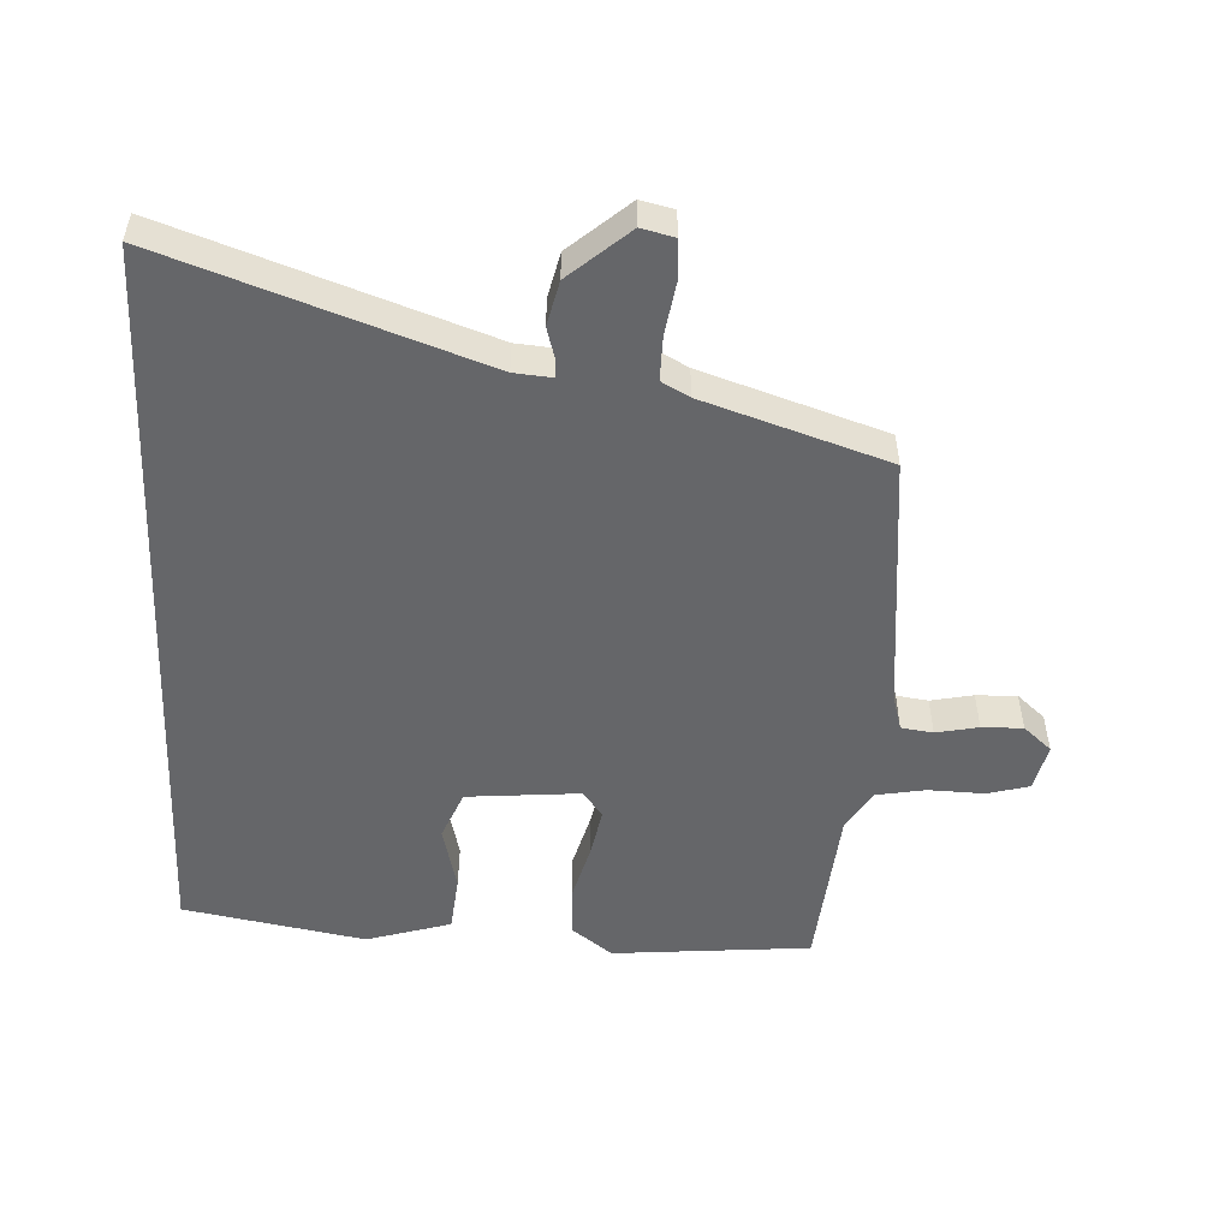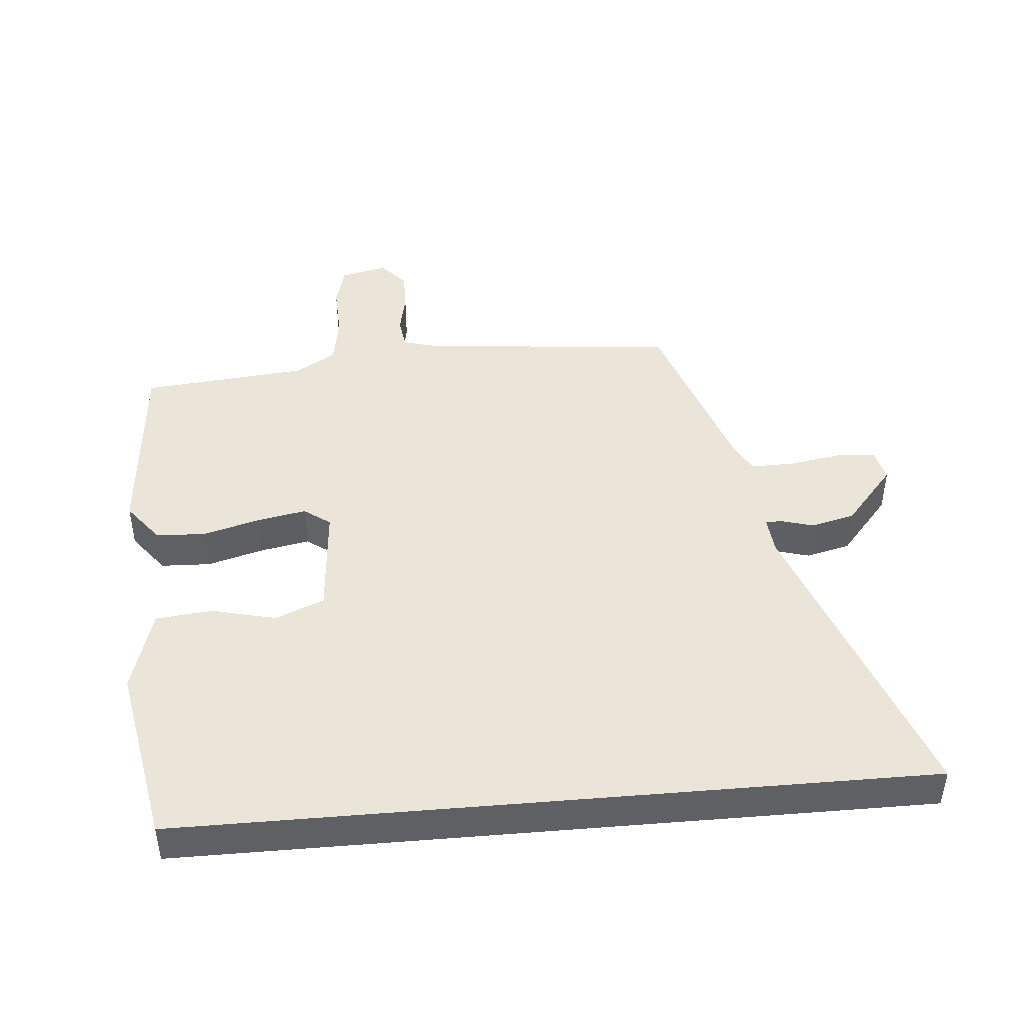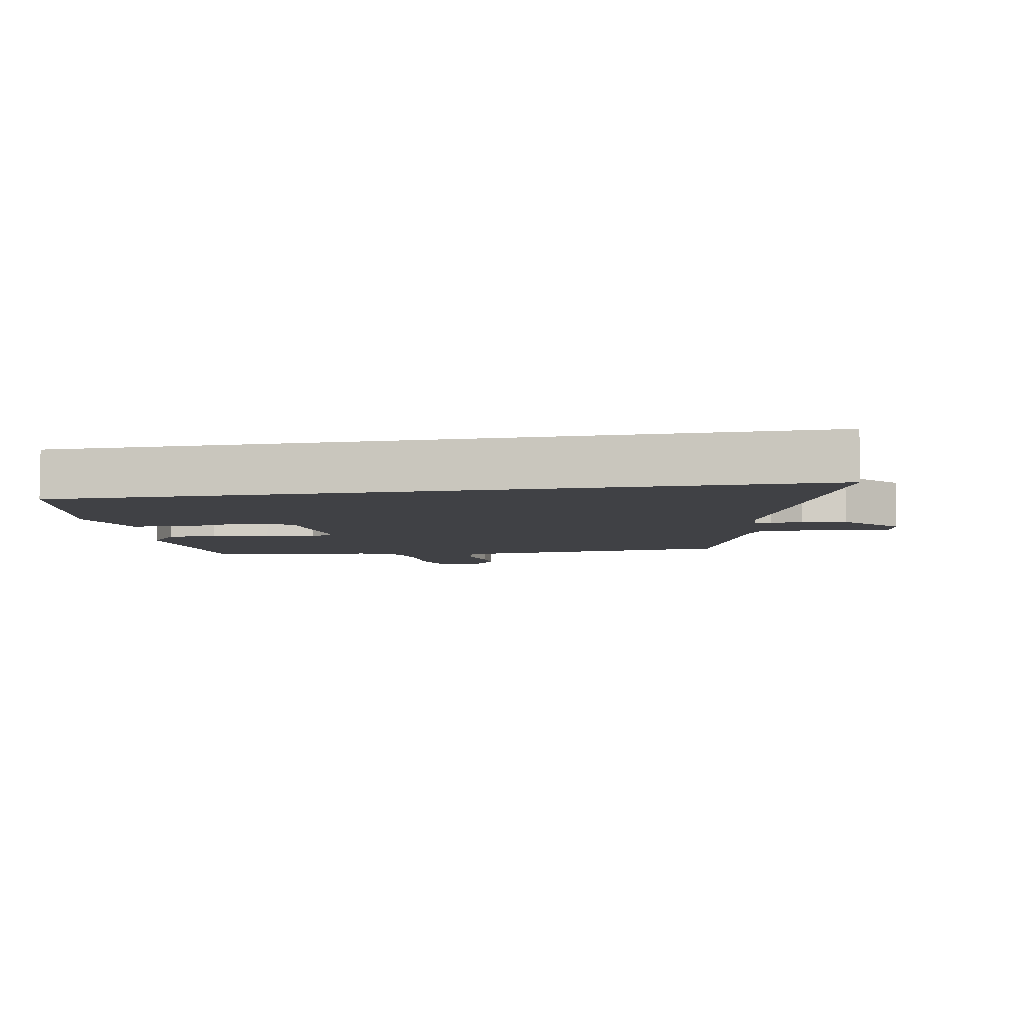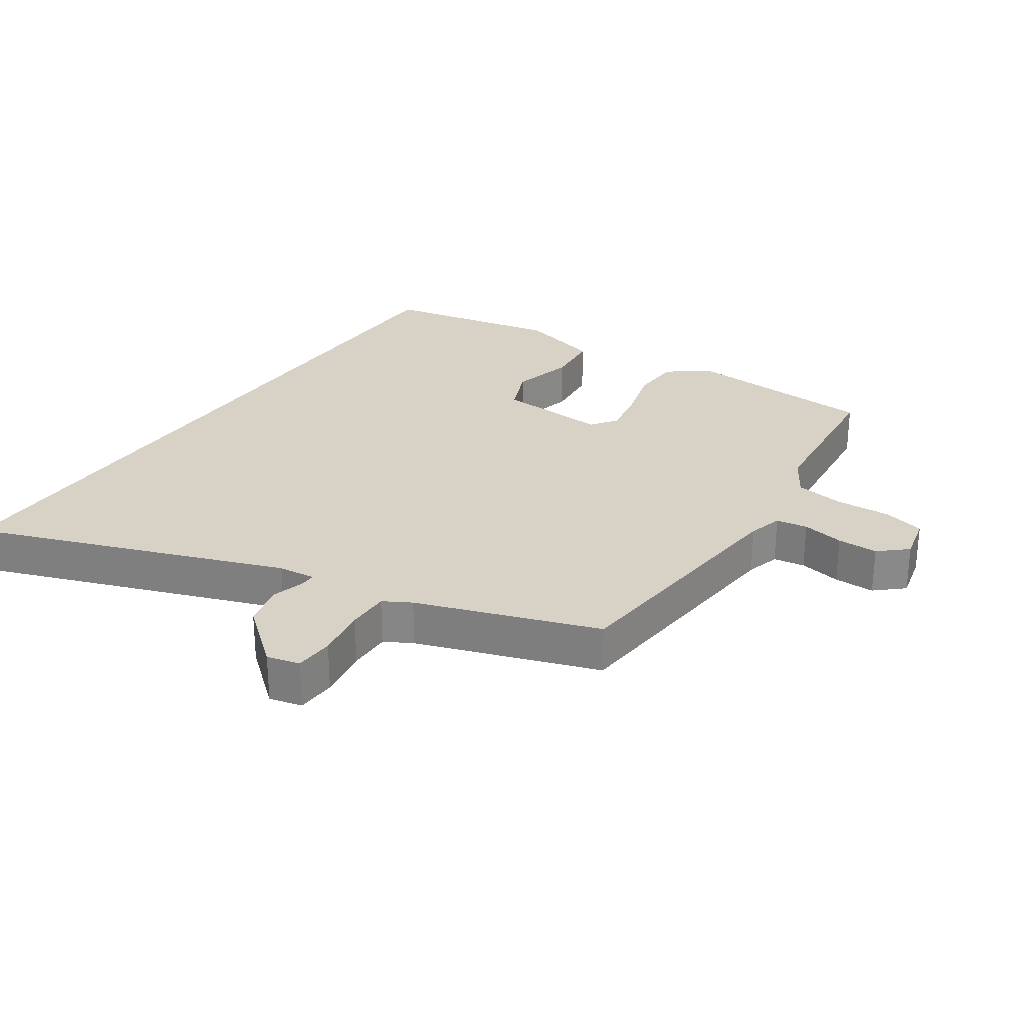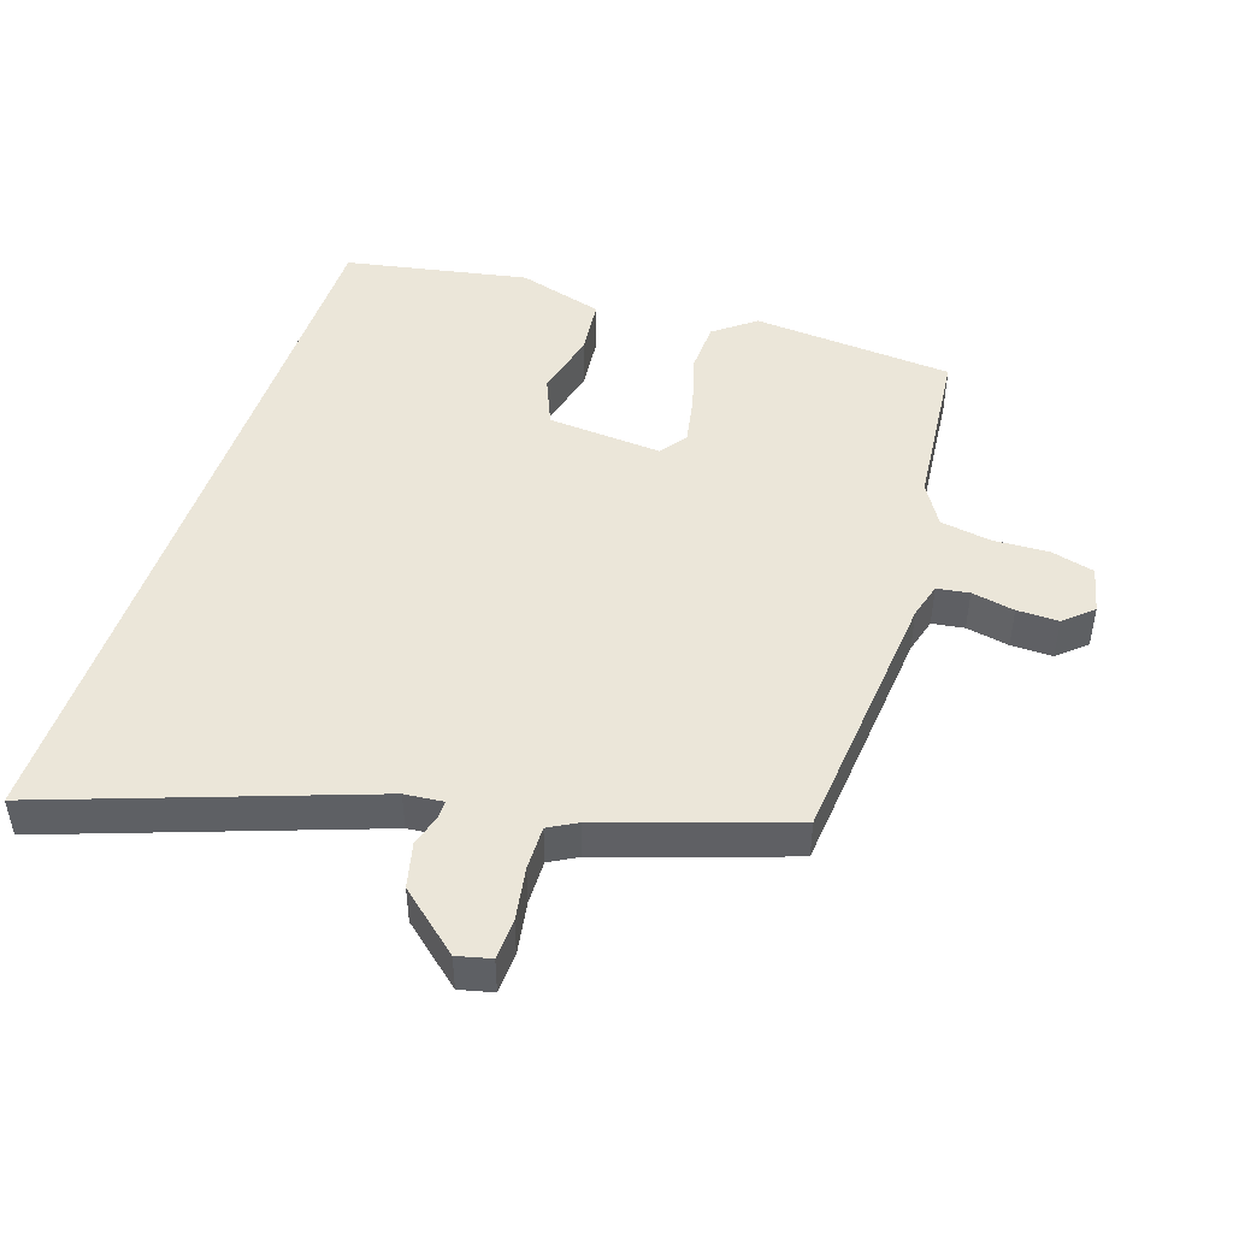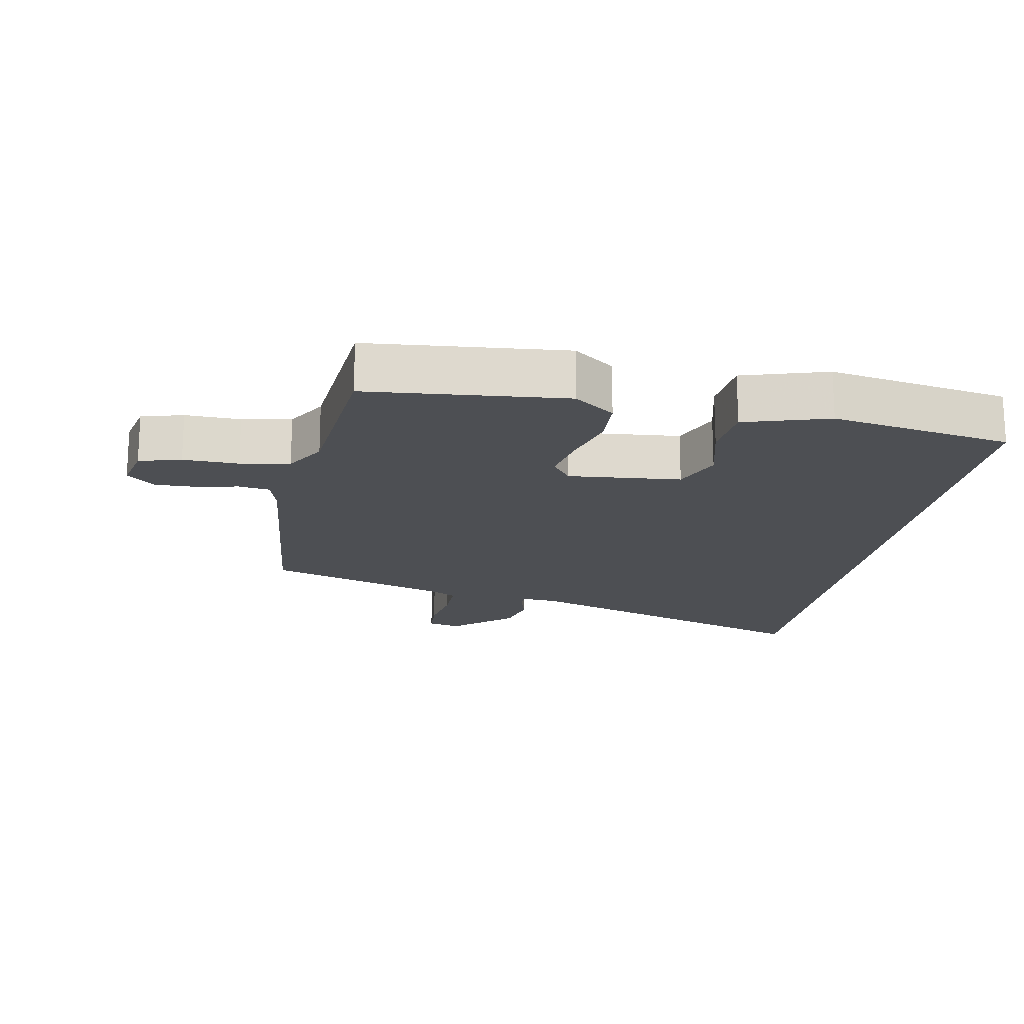
<metadata>
{"format":"obj","ext":"obj","renderer":"f3d","projection":"perspective","resolution":1024,"background":"white","views":[{"elev":-51.9,"azim":177.4,"up":"+Y"},{"elev":44.7,"azim":85.0,"up":"+Y"},{"elev":-5.9,"azim":100.4,"up":"+Y"},{"elev":27.3,"azim":-146.2,"up":"+Y"},{"elev":46.7,"azim":-161.8,"up":"+Y"},{"elev":-17.7,"azim":-10.1,"up":"+Y"}]}
</metadata>
<code>
v 0.5 0.07 -0.682
v 0.029 0.07 -0.516
v -0.028 0.07 -0.511
v -0.028 0.07 -0.536
v -0.014 0.07 -0.585
v -0.03 0.07 -0.652
v -0.12 0.07 -0.729
v -0.17 0.07 -0.717
v -0.173 0.07 -0.657
v -0.16 0.07 -0.578
v -0.159 0.07 -0.512
v -0.201 0.07 -0.489
v -0.476 0.07 -0.398
v -0.513 0.07 -0.007
v -0.528 0.07 0.046
v -0.576 0.07 0.053
v -0.64 0.07 0.04
v -0.702 0.07 0.039
v -0.744 0.07 0.076
v -0.728 0.07 0.147
v -0.664 0.07 0.164
v -0.58 0.07 0.161
v -0.505 0.07 0.174
v -0.468 0.07 0.236
v -0.444 0.07 0.488
v -0.144 0.07 0.513
v -0.083 0.07 0.466
v -0.08 0.07 0.39
v -0.104 0.07 0.304
v -0.118 0.07 0.23
v -0.089 0.07 0.19
v 0.082 0.07 0.204
v 0.113 0.07 0.278
v 0.089 0.07 0.376
v 0.098 0.07 0.462
v 0.226 0.07 0.5
v 0.5 0.07 0.449
v 0.5 0 -0.682
v 0.029 0 -0.516
v -0.028 0 -0.511
v -0.028 0 -0.536
v -0.014 0 -0.585
v -0.03 0 -0.652
v -0.12 0 -0.729
v -0.17 0 -0.717
v -0.173 0 -0.657
v -0.16 0 -0.578
v -0.159 0 -0.512
v -0.201 0 -0.489
v -0.476 0 -0.398
v -0.513 0 -0.007
v -0.528 0 0.046
v -0.576 0 0.053
v -0.64 0 0.04
v -0.702 0 0.039
v -0.744 0 0.076
v -0.728 0 0.147
v -0.664 0 0.164
v -0.58 0 0.161
v -0.505 0 0.174
v -0.468 0 0.236
v -0.444 0 0.488
v -0.144 0 0.513
v -0.083 0 0.466
v -0.08 0 0.39
v -0.104 0 0.304
v -0.118 0 0.23
v -0.089 0 0.19
v 0.082 0 0.204
v 0.113 0 0.278
v 0.089 0 0.376
v 0.098 0 0.462
v 0.226 0 0.5
v 0.5 0 0.449
f 36 37 1 2
f 33 34 35 36
f 32 33 36 2
f 31 32 2 3
f 30 31 3 4
f 26 27 28 29
f 24 25 26 29
f 23 24 29 30
f 22 23 30 4
f 16 17 18 19
f 16 19 20 21
f 12 13 14
f 11 12 14 15
f 7 8 9 10
f 7 10 11
f 6 7 11
f 5 6 11 15
f 22 4 5 15
f 15 16 21 22
f 39 38 74 73
f 73 72 71 70
f 39 73 70 69
f 40 39 69 68
f 41 40 68 67
f 66 65 64 63
f 66 63 62 61
f 67 66 61 60
f 41 67 60 59
f 56 55 54 53
f 58 57 56 53
f 51 50 49
f 52 51 49 48
f 47 46 45 44
f 48 47 44
f 48 44 43
f 52 48 43 42
f 52 42 41 59
f 59 58 53 52
f 1 38 39 2
f 2 39 40 3
f 3 40 41 4
f 4 41 42 5
f 5 42 43 6
f 6 43 44 7
f 7 44 45 8
f 8 45 46 9
f 9 46 47 10
f 10 47 48 11
f 11 48 49 12
f 12 49 50 13
f 13 50 51 14
f 14 51 52 15
f 15 52 53 16
f 16 53 54 17
f 17 54 55 18
f 18 55 56 19
f 19 56 57 20
f 20 57 58 21
f 21 58 59 22
f 22 59 60 23
f 23 60 61 24
f 24 61 62 25
f 25 62 63 26
f 26 63 64 27
f 27 64 65 28
f 28 65 66 29
f 29 66 67 30
f 30 67 68 31
f 31 68 69 32
f 32 69 70 33
f 33 70 71 34
f 34 71 72 35
f 35 72 73 36
f 36 73 74 37
f 37 74 38 1

</code>
